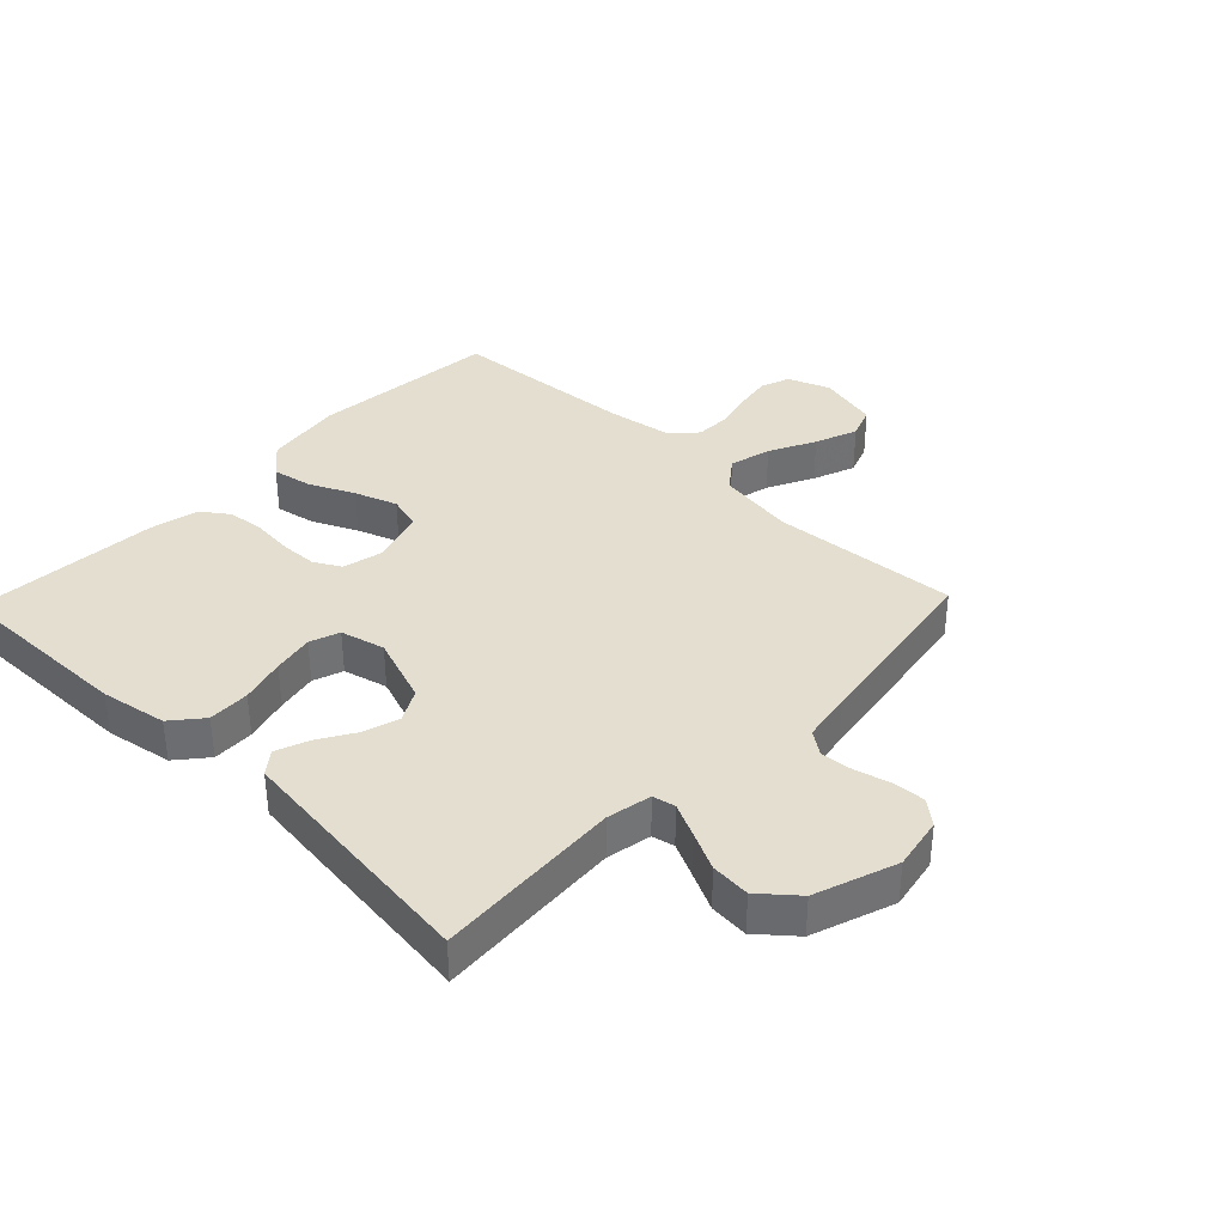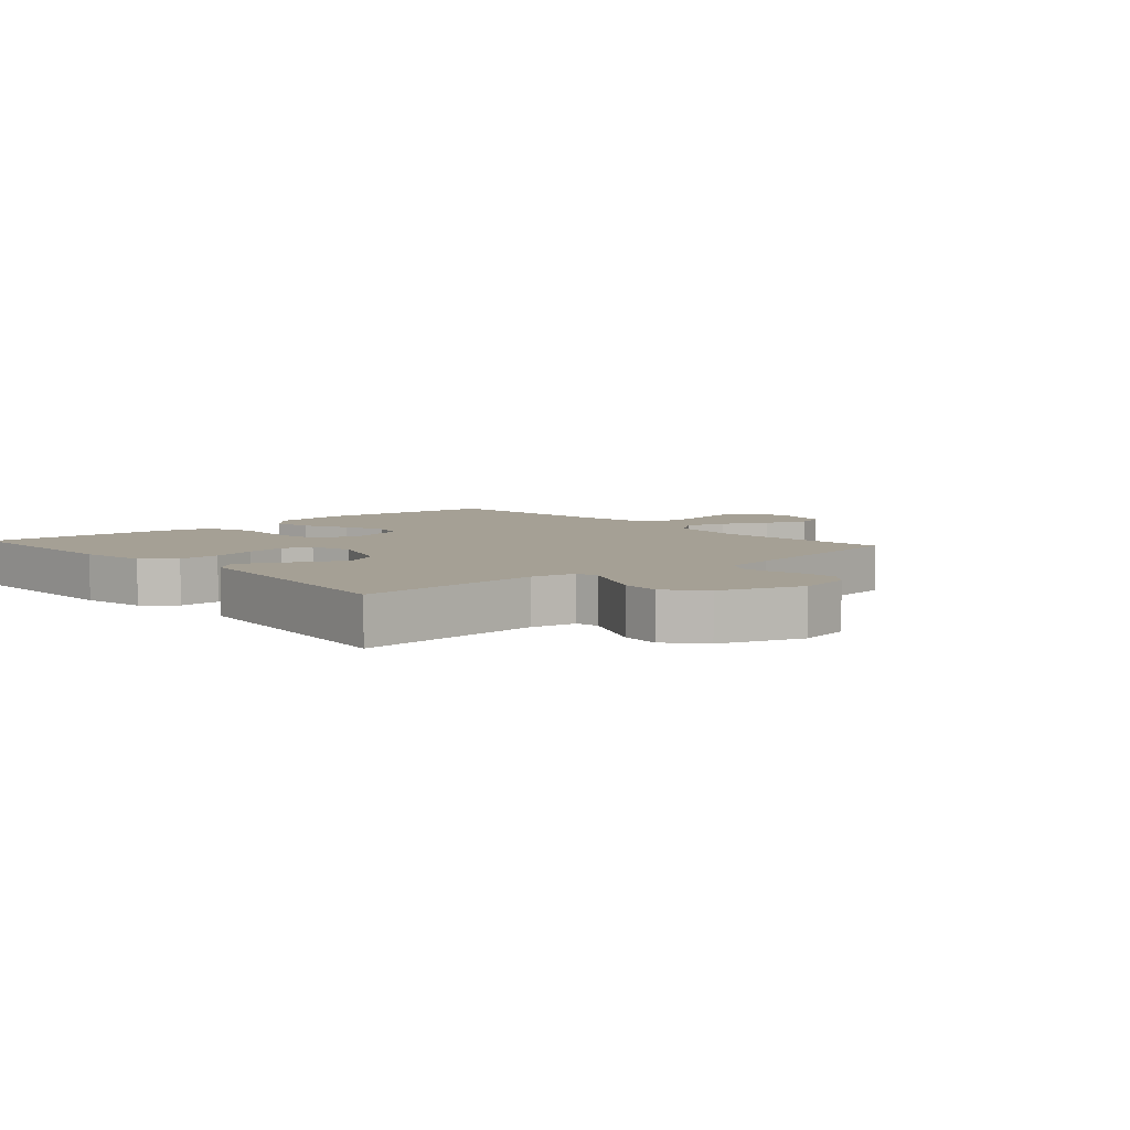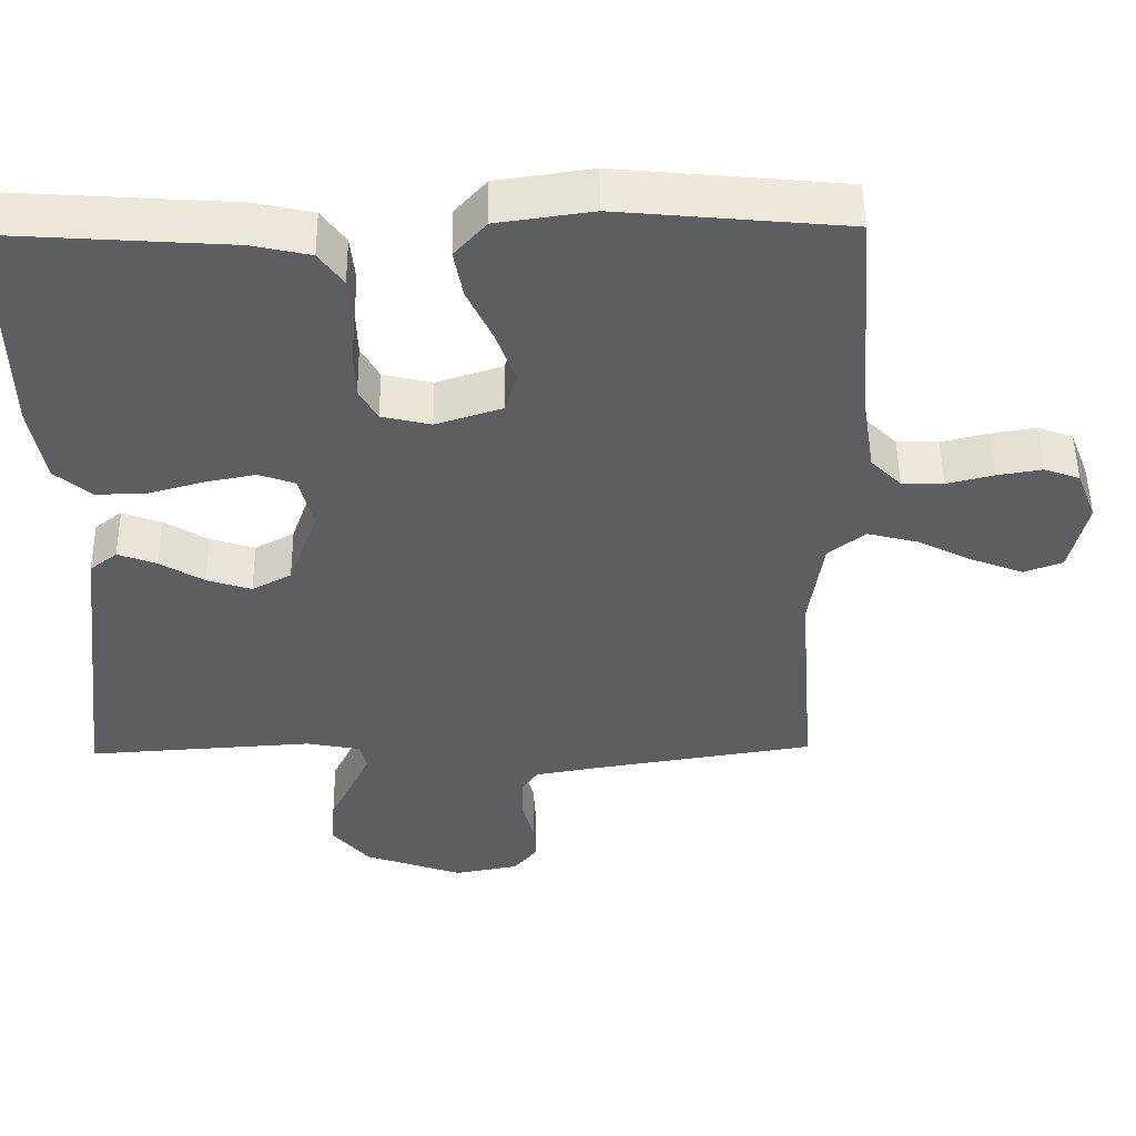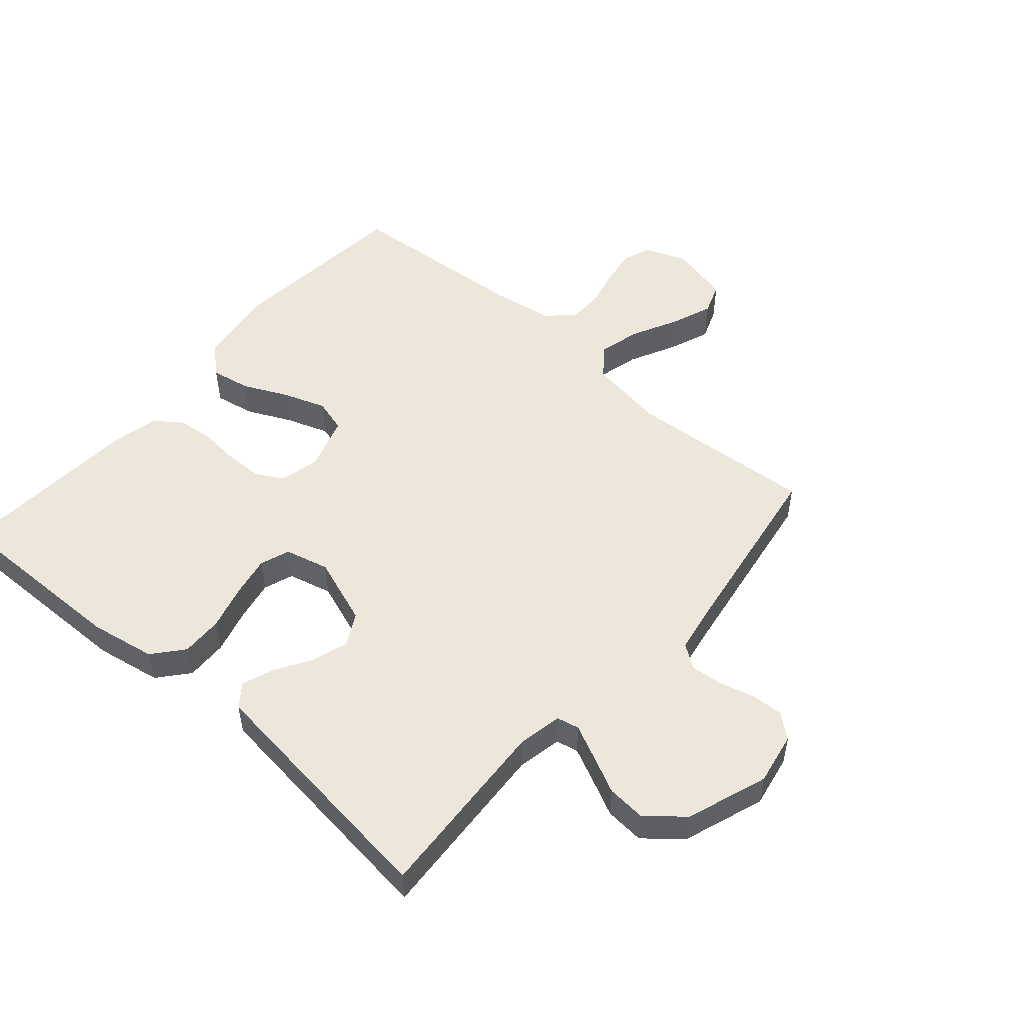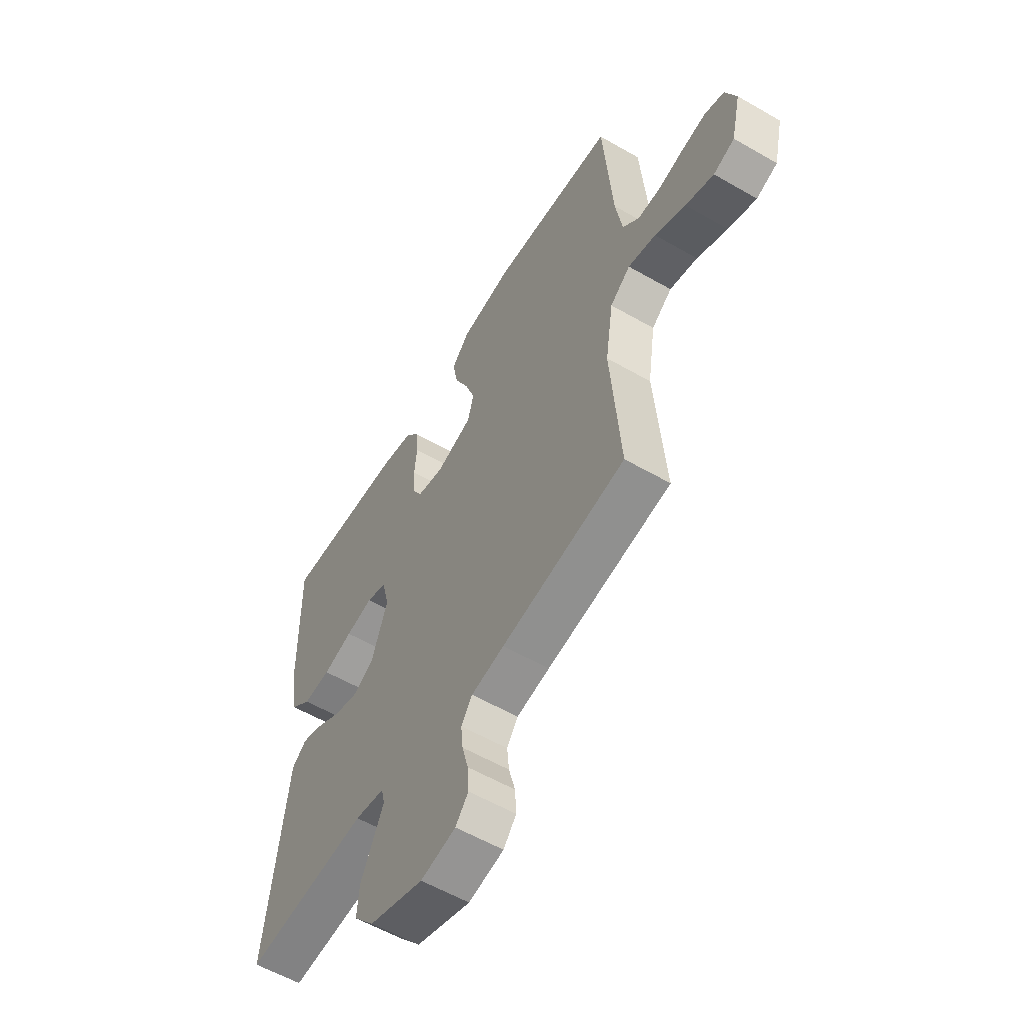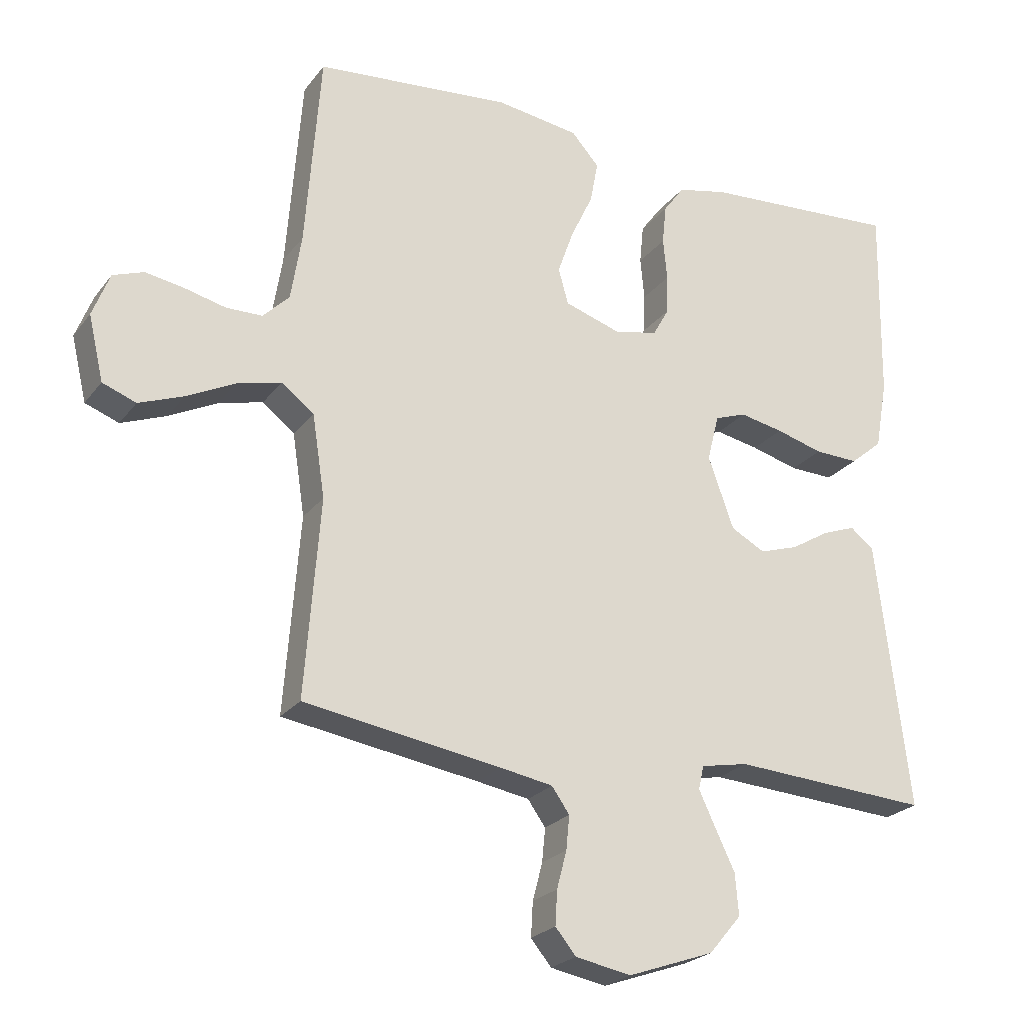
<metadata>
{"format":"obj","ext":"obj","renderer":"f3d","projection":"perspective","resolution":1024,"background":"white","views":[{"elev":36.4,"azim":133.9,"up":"+Y"},{"elev":5.9,"azim":138.4,"up":"+Y"},{"elev":50.6,"azim":179.3,"up":"+Z"},{"elev":51.6,"azim":131.1,"up":"+Y"},{"elev":-57.6,"azim":-120.9,"up":"+Z"},{"elev":-23.8,"azim":-27.8,"up":"+Z"}]}
</metadata>
<code>
v -0.5 0.07 0.5
v -0.2 0.07 0.528
v -0.074 0.07 0.51
v -0.032 0.07 0.463
v -0.044 0.07 0.399
v -0.078 0.07 0.327
v -0.102 0.07 0.259
v -0.087 0.07 0.205
v 0 0.07 0.177
v 0.065 0.07 0.192
v 0.089 0.07 0.235
v 0.091 0.07 0.295
v 0.085 0.07 0.359
v 0.091 0.07 0.419
v 0.123 0.07 0.463
v 0.2 0.07 0.48
v 0.5 0.07 0.5
v 0.495 0.07 0.2
v 0.476 0.07 0.094
v 0.427 0.07 0.053
v 0.36 0.07 0.055
v 0.288 0.07 0.075
v 0.222 0.07 0.088
v 0.174 0.07 0.071
v 0.156 0.07 0
v 0.195 0.07 -0.109
v 0.247 0.07 -0.137
v 0.306 0.07 -0.118
v 0.364 0.07 -0.083
v 0.415 0.07 -0.064
v 0.451 0.07 -0.092
v 0.464 0.07 -0.2
v 0.5 0.07 -0.5
v 0.2 0.07 -0.481
v 0.128 0.07 -0.495
v 0.12 0.07 -0.531
v 0.145 0.07 -0.584
v 0.175 0.07 -0.646
v 0.18 0.07 -0.709
v 0.131 0.07 -0.767
v 0 0.07 -0.813
v -0.085 0.07 -0.797
v -0.116 0.07 -0.759
v -0.113 0.07 -0.707
v -0.098 0.07 -0.65
v -0.093 0.07 -0.599
v -0.12 0.07 -0.561
v -0.2 0.07 -0.547
v -0.5 0.07 -0.5
v -0.477 0.07 -0.2
v -0.496 0.07 -0.075
v -0.545 0.07 -0.037
v -0.612 0.07 -0.054
v -0.686 0.07 -0.091
v -0.754 0.07 -0.117
v -0.805 0.07 -0.098
v -0.828 0.07 0
v -0.802 0.07 0.067
v -0.755 0.07 0.084
v -0.696 0.07 0.074
v -0.634 0.07 0.059
v -0.579 0.07 0.06
v -0.539 0.07 0.1
v -0.523 0.07 0.2
v -0.5 0 0.5
v -0.2 0 0.528
v -0.074 0 0.51
v -0.032 0 0.463
v -0.044 0 0.399
v -0.078 0 0.327
v -0.102 0 0.259
v -0.087 0 0.205
v 0 0 0.177
v 0.065 0 0.192
v 0.089 0 0.235
v 0.091 0 0.295
v 0.085 0 0.359
v 0.091 0 0.419
v 0.123 0 0.463
v 0.2 0 0.48
v 0.5 0 0.5
v 0.495 0 0.2
v 0.476 0 0.094
v 0.427 0 0.053
v 0.36 0 0.055
v 0.288 0 0.075
v 0.222 0 0.088
v 0.174 0 0.071
v 0.156 0 0
v 0.195 0 -0.109
v 0.247 0 -0.137
v 0.306 0 -0.118
v 0.364 0 -0.083
v 0.415 0 -0.064
v 0.451 0 -0.092
v 0.464 0 -0.2
v 0.5 0 -0.5
v 0.2 0 -0.481
v 0.128 0 -0.495
v 0.12 0 -0.531
v 0.145 0 -0.584
v 0.175 0 -0.646
v 0.18 0 -0.709
v 0.131 0 -0.767
v 0 0 -0.813
v -0.085 0 -0.797
v -0.116 0 -0.759
v -0.113 0 -0.707
v -0.098 0 -0.65
v -0.093 0 -0.599
v -0.12 0 -0.561
v -0.2 0 -0.547
v -0.5 0 -0.5
v -0.477 0 -0.2
v -0.496 0 -0.075
v -0.545 0 -0.037
v -0.612 0 -0.054
v -0.686 0 -0.091
v -0.754 0 -0.117
v -0.805 0 -0.098
v -0.828 0 0
v -0.802 0 0.067
v -0.755 0 0.084
v -0.696 0 0.074
v -0.634 0 0.059
v -0.579 0 0.06
v -0.539 0 0.1
v -0.523 0 0.2
f 58 59 60 61
f 56 57 58 61
f 56 61 62
f 53 54 55 56
f 52 53 56 62
f 51 52 62 63
f 48 49 50
f 47 48 50 51
f 42 43 44 45
f 42 45 46
f 41 42 46
f 40 41 46
f 37 38 39 40
f 36 37 40 46
f 35 36 46 47
f 31 32 33 34
f 31 34 35
f 28 29 30 31
f 27 28 31 35
f 26 27 35 47
f 19 20 21 22
f 19 22 23
f 18 19 23
f 17 18 23 24
f 15 16 17 24
f 12 13 14 15
f 11 12 15 24
f 3 4 5 6
f 3 6 7
f 64 1 2 3
f 64 3 7
f 63 64 7 8
f 51 63 8 9
f 25 26 47 51
f 25 51 9 10
f 10 11 24 25
f 125 124 123 122
f 125 122 121 120
f 126 125 120
f 120 119 118 117
f 126 120 117 116
f 127 126 116 115
f 114 113 112
f 115 114 112 111
f 109 108 107 106
f 110 109 106
f 110 106 105
f 110 105 104
f 104 103 102 101
f 110 104 101 100
f 111 110 100 99
f 98 97 96 95
f 99 98 95
f 95 94 93 92
f 99 95 92 91
f 111 99 91 90
f 86 85 84 83
f 87 86 83
f 87 83 82
f 88 87 82 81
f 88 81 80 79
f 79 78 77 76
f 88 79 76 75
f 70 69 68 67
f 71 70 67
f 67 66 65 128
f 71 67 128
f 72 71 128 127
f 73 72 127 115
f 115 111 90 89
f 74 73 115 89
f 89 88 75 74
f 1 65 66 2
f 2 66 67 3
f 3 67 68 4
f 4 68 69 5
f 5 69 70 6
f 6 70 71 7
f 7 71 72 8
f 8 72 73 9
f 9 73 74 10
f 10 74 75 11
f 11 75 76 12
f 12 76 77 13
f 13 77 78 14
f 14 78 79 15
f 15 79 80 16
f 16 80 81 17
f 17 81 82 18
f 18 82 83 19
f 19 83 84 20
f 20 84 85 21
f 21 85 86 22
f 22 86 87 23
f 23 87 88 24
f 24 88 89 25
f 25 89 90 26
f 26 90 91 27
f 27 91 92 28
f 28 92 93 29
f 29 93 94 30
f 30 94 95 31
f 31 95 96 32
f 32 96 97 33
f 33 97 98 34
f 34 98 99 35
f 35 99 100 36
f 36 100 101 37
f 37 101 102 38
f 38 102 103 39
f 39 103 104 40
f 40 104 105 41
f 41 105 106 42
f 42 106 107 43
f 43 107 108 44
f 44 108 109 45
f 45 109 110 46
f 46 110 111 47
f 47 111 112 48
f 48 112 113 49
f 49 113 114 50
f 50 114 115 51
f 51 115 116 52
f 52 116 117 53
f 53 117 118 54
f 54 118 119 55
f 55 119 120 56
f 56 120 121 57
f 57 121 122 58
f 58 122 123 59
f 59 123 124 60
f 60 124 125 61
f 61 125 126 62
f 62 126 127 63
f 63 127 128 64
f 64 128 65 1

</code>
